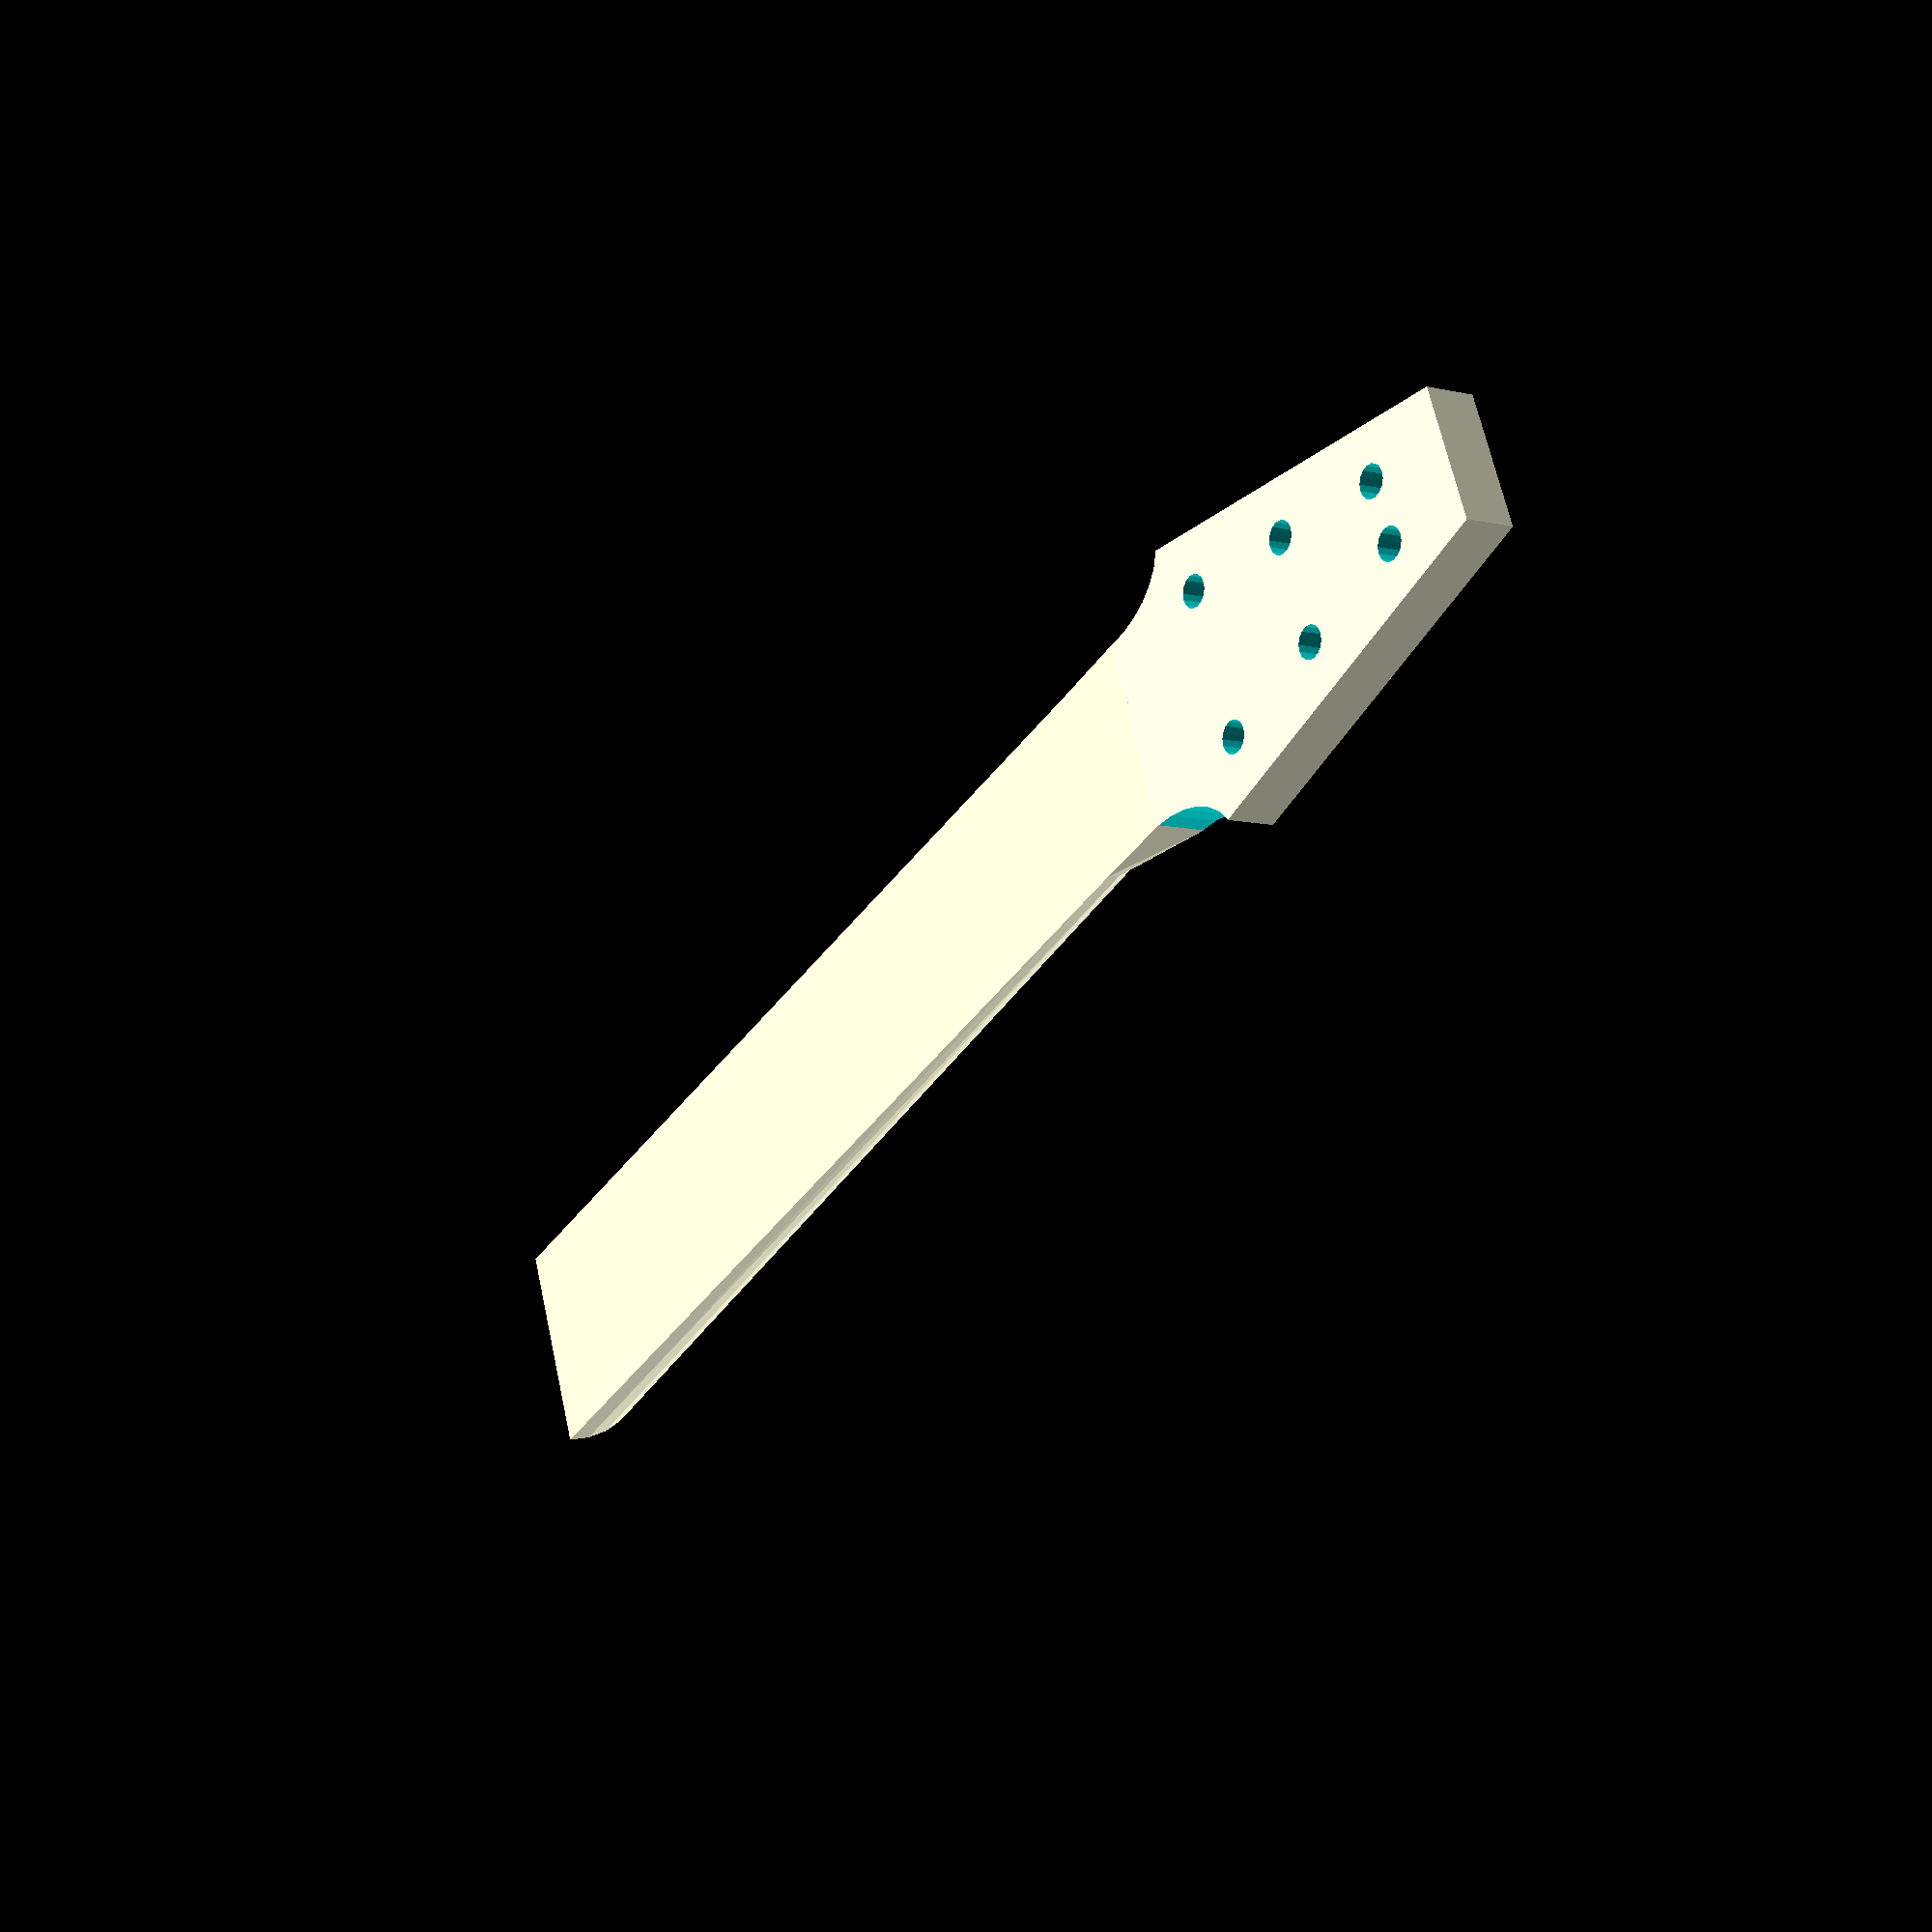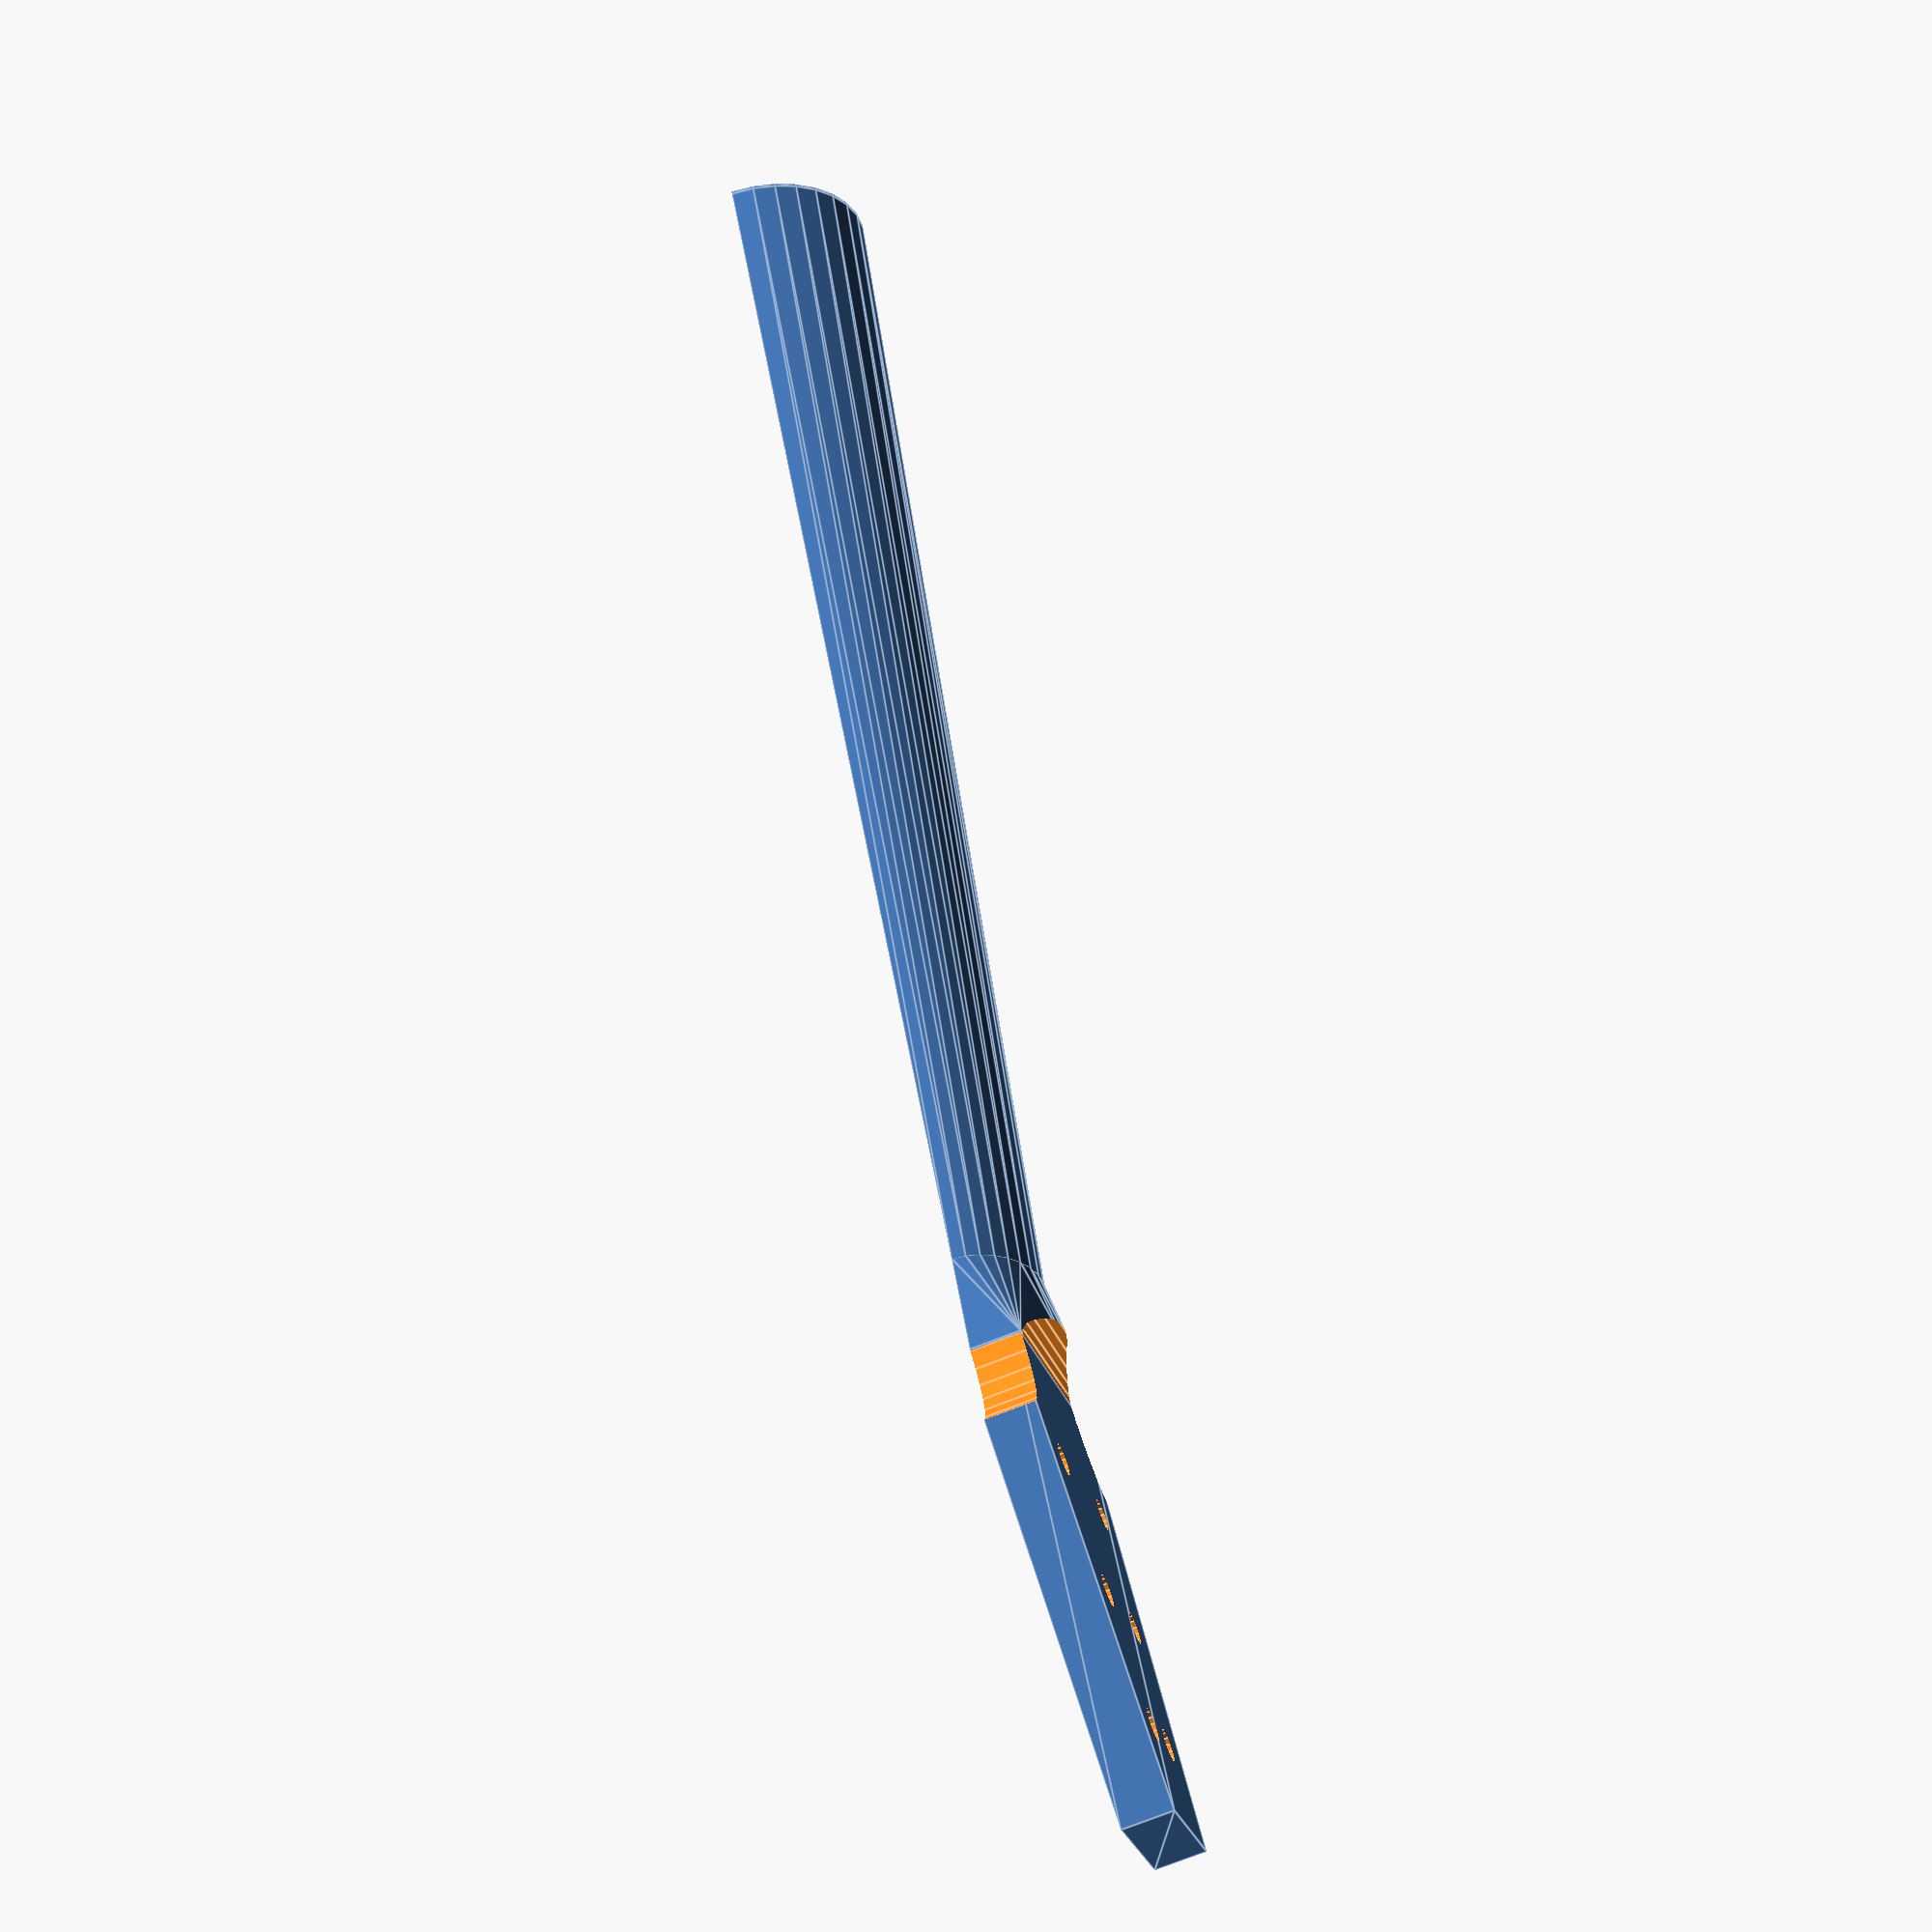
<openscad>
union () {
  translate ([0, 150, 0]) {
    rotate (a=5.0, v=[1, 0, 0]) {
      translate ([0, -150, 0]) {
        translate ([0, 0, -8]) {
          difference () {
            difference () {
              linear_extrude (height=16, center=true){
                polygon (points=[[-21, 0], [21, 0], [50, 150], [-50, 150]]);
              }
              translate ([50, 150, ]) {
                resize ([40, 60, 20]){
                  cylinder (h=20, r=20, center=true);
                }
              }
              translate ([-50, 150, ]) {
                resize ([40, 60, 20]){
                  cylinder (h=20, r=20, center=true);
                }
              }
            }
            union () {
              translate ([10, 30, ]) {
                cylinder (h=20, r=5, center=true);
              }
              translate ([17, 70, ]) {
                cylinder (h=20, r=5, center=true);
              }
              translate ([24, 110, ]) {
                cylinder (h=20, r=5, center=true);
              }
            }
            mirror ([1, 0, 0]) {
              union () {
                translate ([10, 30, ]) {
                  cylinder (h=20, r=5, center=true);
                }
                translate ([17, 70, ]) {
                  cylinder (h=20, r=5, center=true);
                }
                translate ([24, 110, ]) {
                  cylinder (h=20, r=5, center=true);
                }
              }
            }
            translate ([0, 170, 0]) {
              cube ([100, 20, 40], center=true);
            }
          }
        }
      }
    }
  }
  translate ([0, 150, 0]) {
    difference () {
      hull () {
        rotate (a=5.0, v=[1, 0, 0]) {
          translate ([0, 0, -8]) {
            cube ([60, 1, 16], center=true);
          }
        }
        translate ([0, 6, 0]) {
          rotate (a=-90.0, v=[1, 0, 0]) {
            difference () {
              cylinder (h=1, r=25, center=true);
              translate ([0, -25, 0]) {
                cube ([60, 60, 2], center=true);
              }
            }
          }
        }
        translate ([0, 30, 0]) {
          resize ([60, 1, 20]){
            rotate (a=-90.0, v=[1, 0, 0]) {
              difference () {
                cylinder (h=5, r=20, center=true);
                translate ([0, -20, 0]) {
                  cube ([40, 40, 20], center=true);
                }
              }
            }
          }
        }
      }
      translate ([0, 0, -31]) {
        rotate (a=90.0, v=[0, 1, 0]) {
          cylinder (h=60, r=15, center=true);
        }
      }
    }
  }
  translate ([0, 180, 0]) {
    hull () {
      translate ([0, 0, 0]) {
        resize ([60, 1, 20]){
          rotate (a=-90.0, v=[1, 0, 0]) {
            difference () {
              cylinder (h=5, r=20, center=true);
              translate ([0, -20, 0]) {
                cube ([40, 40, 20], center=true);
              }
            }
          }
        }
      }
      translate ([0, 400, 0]) {
        resize ([70, 1, 35]){
          rotate (a=-90.0, v=[1, 0, 0]) {
            difference () {
              cylinder (h=5, r=20, center=true);
              translate ([0, -20, 0]) {
                cube ([40, 40, 20], center=true);
              }
            }
          }
        }
      }
    }
  }
}

</openscad>
<views>
elev=3.5 azim=245.0 roll=60.0 proj=p view=solid
elev=243.1 azim=215.2 roll=71.6 proj=p view=edges
</views>
